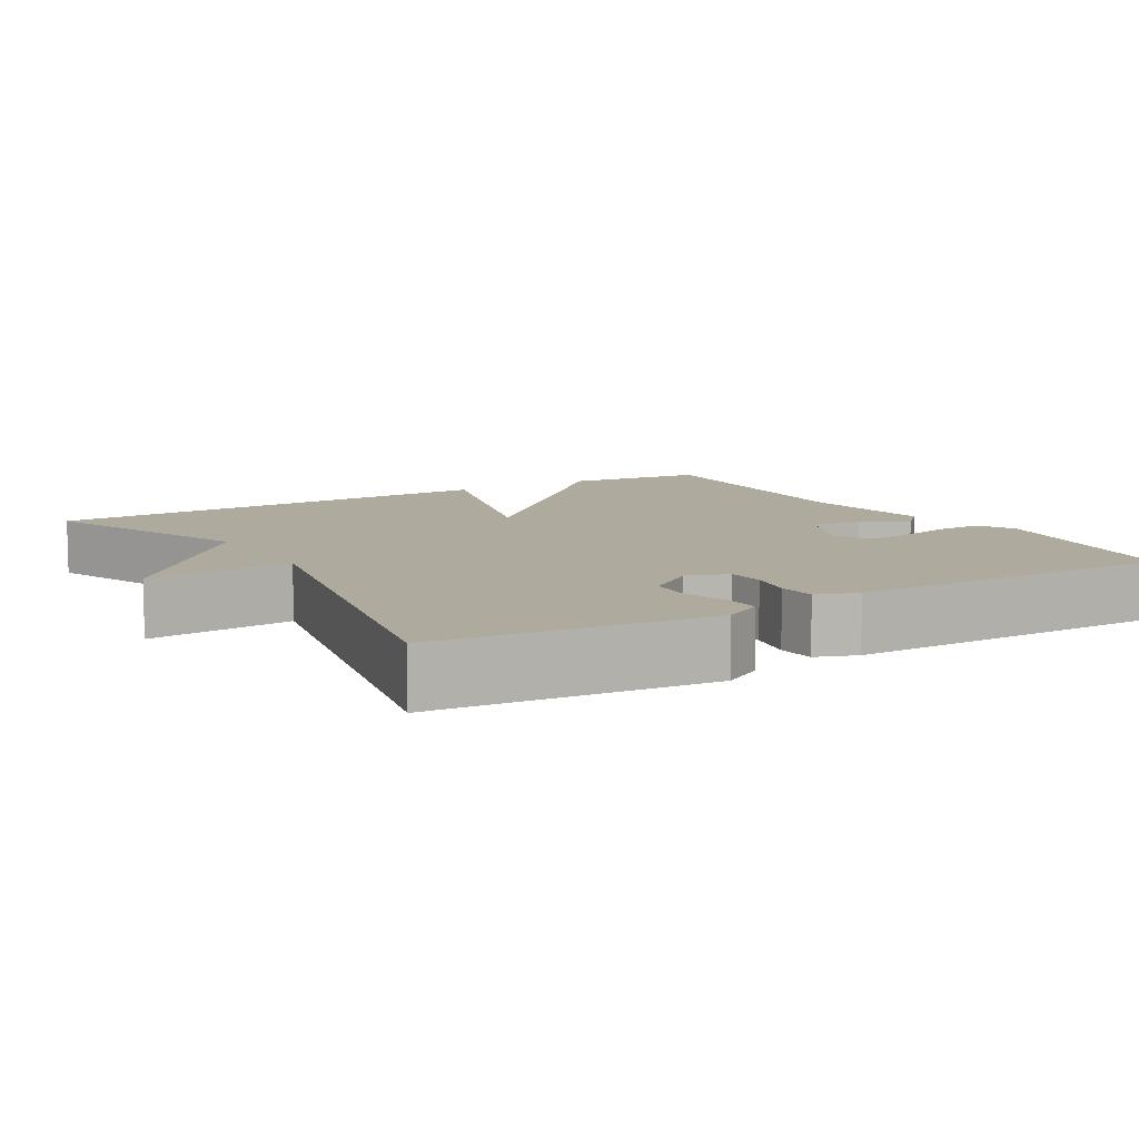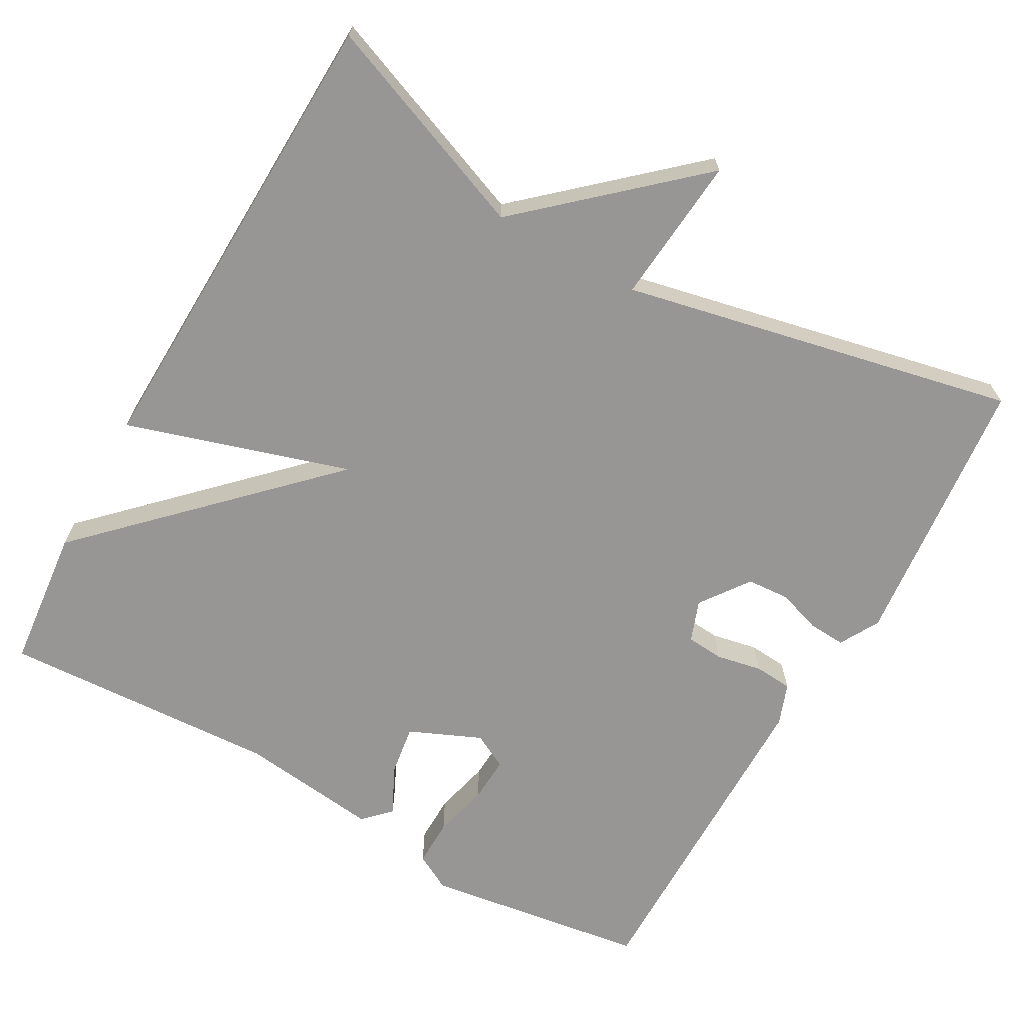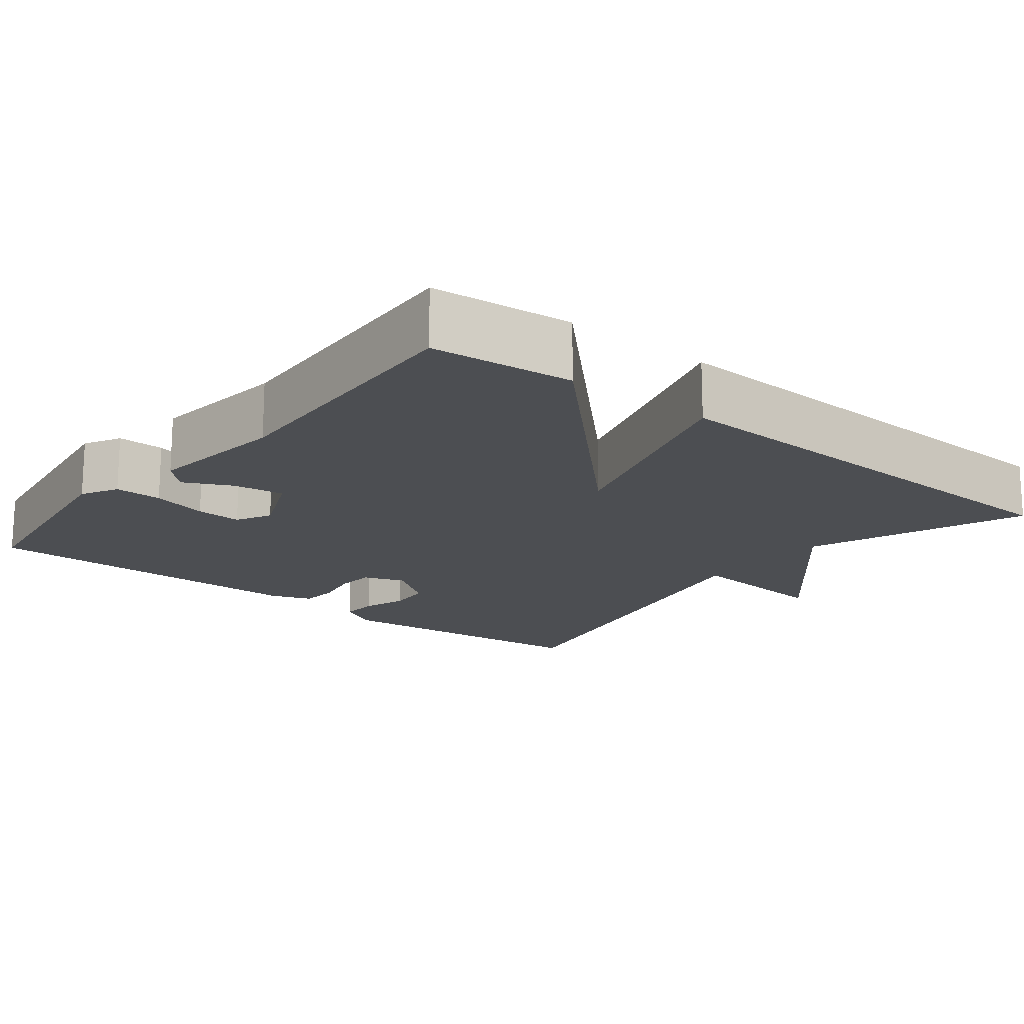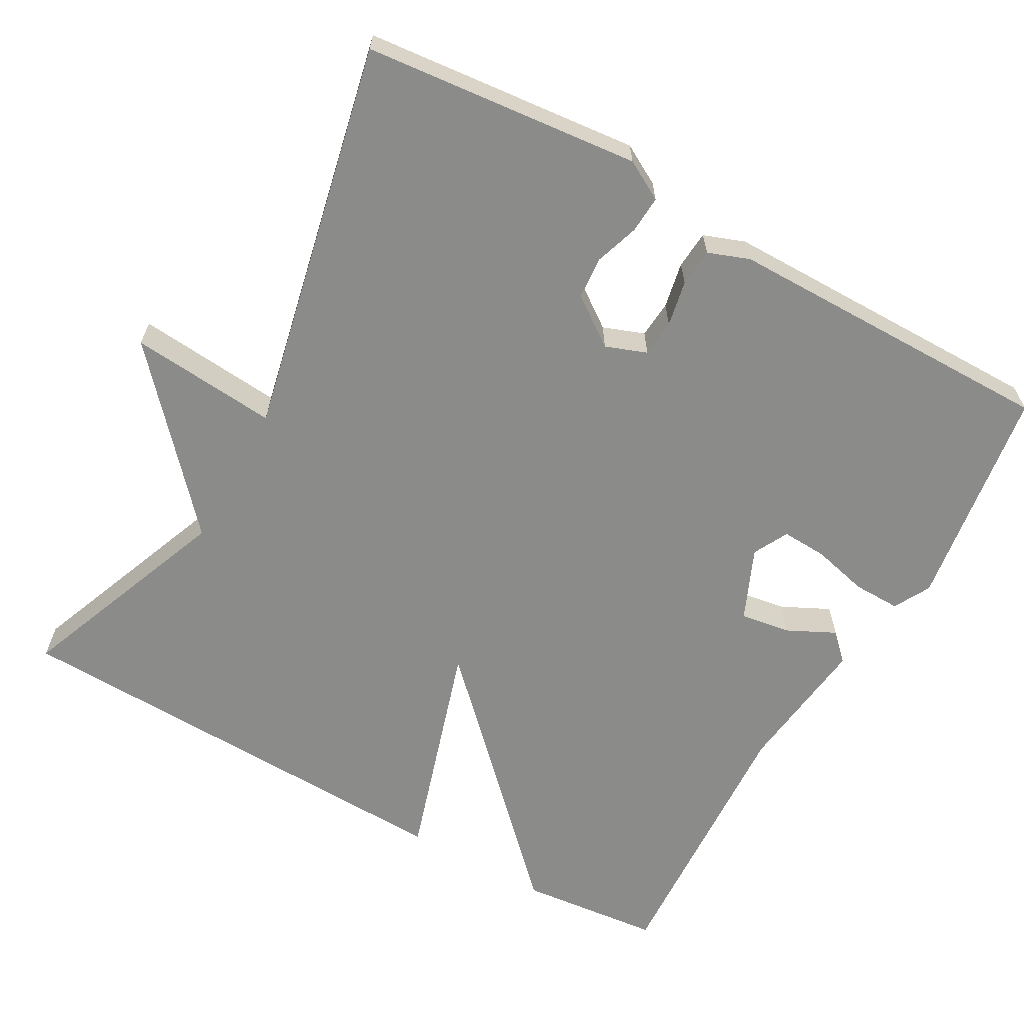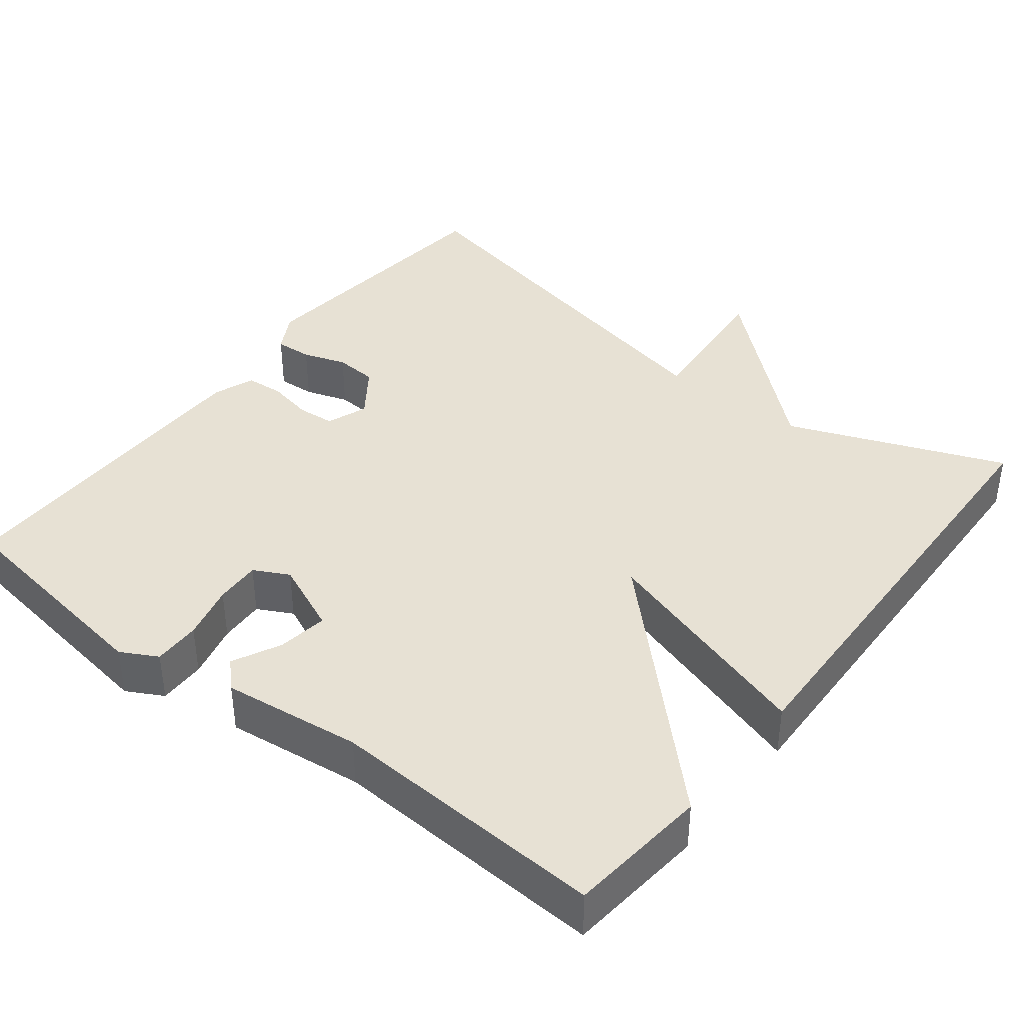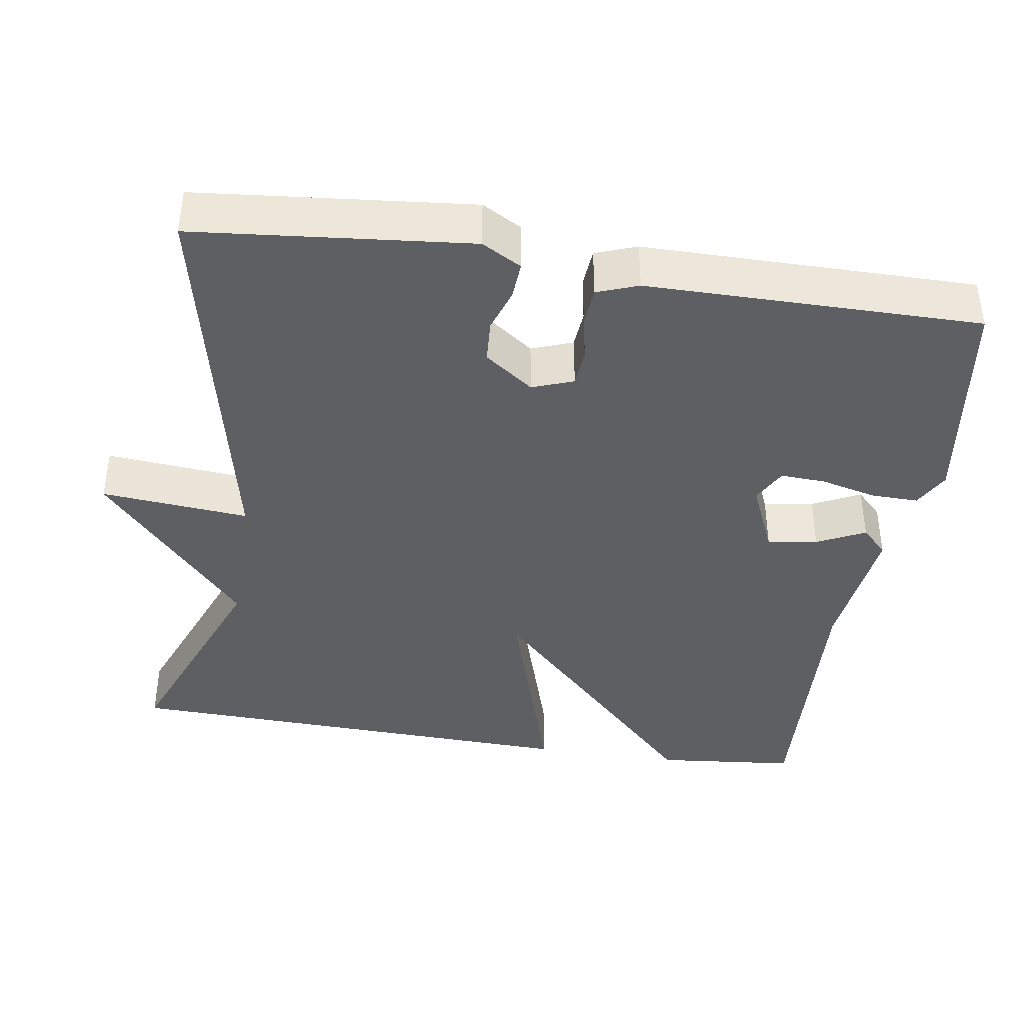
<metadata>
{"format":"obj","ext":"obj","renderer":"f3d","projection":"perspective","resolution":1024,"background":"white","views":[{"elev":9.2,"azim":-120.9,"up":"+Y"},{"elev":-67.8,"azim":150.6,"up":"+Y"},{"elev":-16.9,"azim":51.4,"up":"+Y"},{"elev":-63.7,"azim":-119.3,"up":"+Y"},{"elev":39.6,"azim":37.9,"up":"+Y"},{"elev":-40.2,"azim":-98.9,"up":"+Y"}]}
</metadata>
<code>
v -0.5 0.07 0.5
v -0.207 0.07 0.543
v -0.159 0.07 0.517
v -0.16 0.07 0.455
v -0.178 0.07 0.382
v -0.181 0.07 0.322
v -0.135 0.07 0.298
v -0.041 0.07 0.339
v -0.051 0.07 0.405
v -0.082 0.07 0.468
v -0.048 0.07 0.502
v 0.135 0.07 0.48
v 0.5 0.07 0.5
v 0.519 0.07 0.314
v 0.226 0.07 0.023
v 0.519 0.07 0.114
v 0.5 0.07 -0.5
v 0.216 0.07 -0.389
v -0.001 0.07 -0.583
v 0.016 0.07 -0.389
v -0.5 0.07 -0.5
v -0.536 0.07 -0.139
v -0.507 0.07 -0.087
v -0.458 0.07 -0.09
v -0.401 0.07 -0.109
v -0.345 0.07 -0.105
v -0.299 0.07 -0.041
v -0.319 0.07 0.013
v -0.368 0.07 0.017
v -0.428 0.07 0.005
v -0.478 0.07 0.009
v -0.498 0.07 0.063
v -0.5 0 0.5
v -0.207 0 0.543
v -0.159 0 0.517
v -0.16 0 0.455
v -0.178 0 0.382
v -0.181 0 0.322
v -0.135 0 0.298
v -0.041 0 0.339
v -0.051 0 0.405
v -0.082 0 0.468
v -0.048 0 0.502
v 0.135 0 0.48
v 0.5 0 0.5
v 0.519 0 0.314
v 0.226 0 0.023
v 0.519 0 0.114
v 0.5 0 -0.5
v 0.216 0 -0.389
v -0.001 0 -0.583
v 0.016 0 -0.389
v -0.5 0 -0.5
v -0.536 0 -0.139
v -0.507 0 -0.087
v -0.458 0 -0.09
v -0.401 0 -0.109
v -0.345 0 -0.105
v -0.299 0 -0.041
v -0.319 0 0.013
v -0.368 0 0.017
v -0.428 0 0.005
v -0.478 0 0.009
v -0.498 0 0.063
f 3 4 5
f 2 3 5
f 1 2 5
f 32 1 5
f 31 32 5
f 30 31 5
f 29 30 5
f 28 29 5 6
f 27 28 6 7
f 23 24 25
f 22 23 25
f 21 22 25
f 20 21 25
f 20 25 26
f 18 19 20
f 18 20 26 27
f 15 16 17 18
f 12 13 14 15
f 11 12 15
f 10 11 15
f 9 10 15
f 8 9 15 18
f 7 8 18 27
f 37 36 35
f 37 35 34
f 37 34 33
f 37 33 64
f 37 64 63
f 37 63 62
f 37 62 61
f 38 37 61 60
f 39 38 60 59
f 57 56 55
f 57 55 54
f 57 54 53
f 57 53 52
f 58 57 52
f 52 51 50
f 59 58 52 50
f 50 49 48 47
f 47 46 45 44
f 47 44 43
f 47 43 42
f 47 42 41
f 50 47 41 40
f 59 50 40 39
f 1 33 34 2
f 2 34 35 3
f 3 35 36 4
f 4 36 37 5
f 5 37 38 6
f 6 38 39 7
f 7 39 40 8
f 8 40 41 9
f 9 41 42 10
f 10 42 43 11
f 11 43 44 12
f 12 44 45 13
f 13 45 46 14
f 14 46 47 15
f 15 47 48 16
f 16 48 49 17
f 17 49 50 18
f 18 50 51 19
f 19 51 52 20
f 20 52 53 21
f 21 53 54 22
f 22 54 55 23
f 23 55 56 24
f 24 56 57 25
f 25 57 58 26
f 26 58 59 27
f 27 59 60 28
f 28 60 61 29
f 29 61 62 30
f 30 62 63 31
f 31 63 64 32
f 32 64 33 1

</code>
